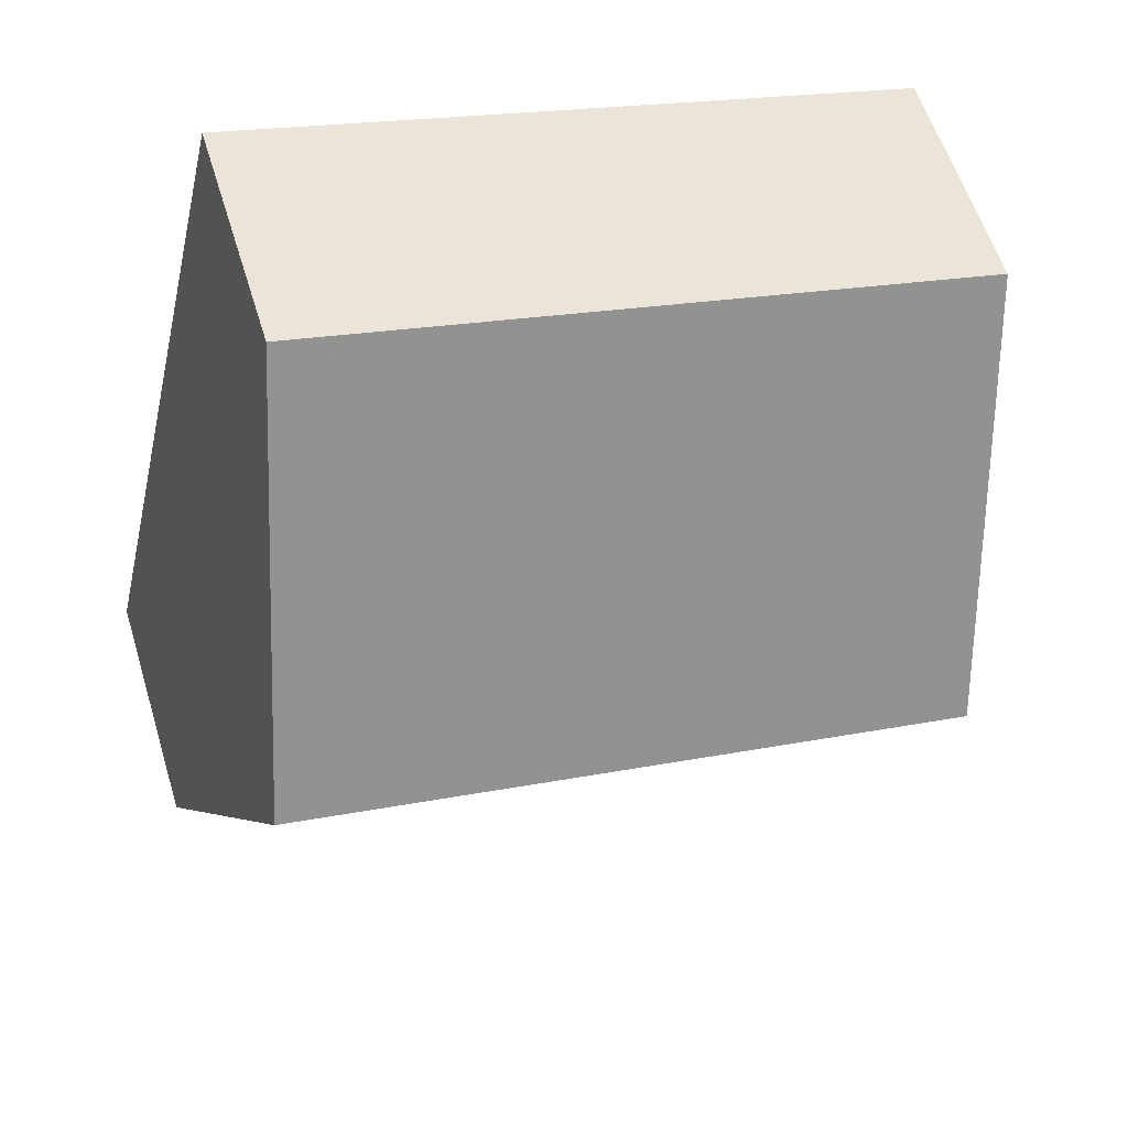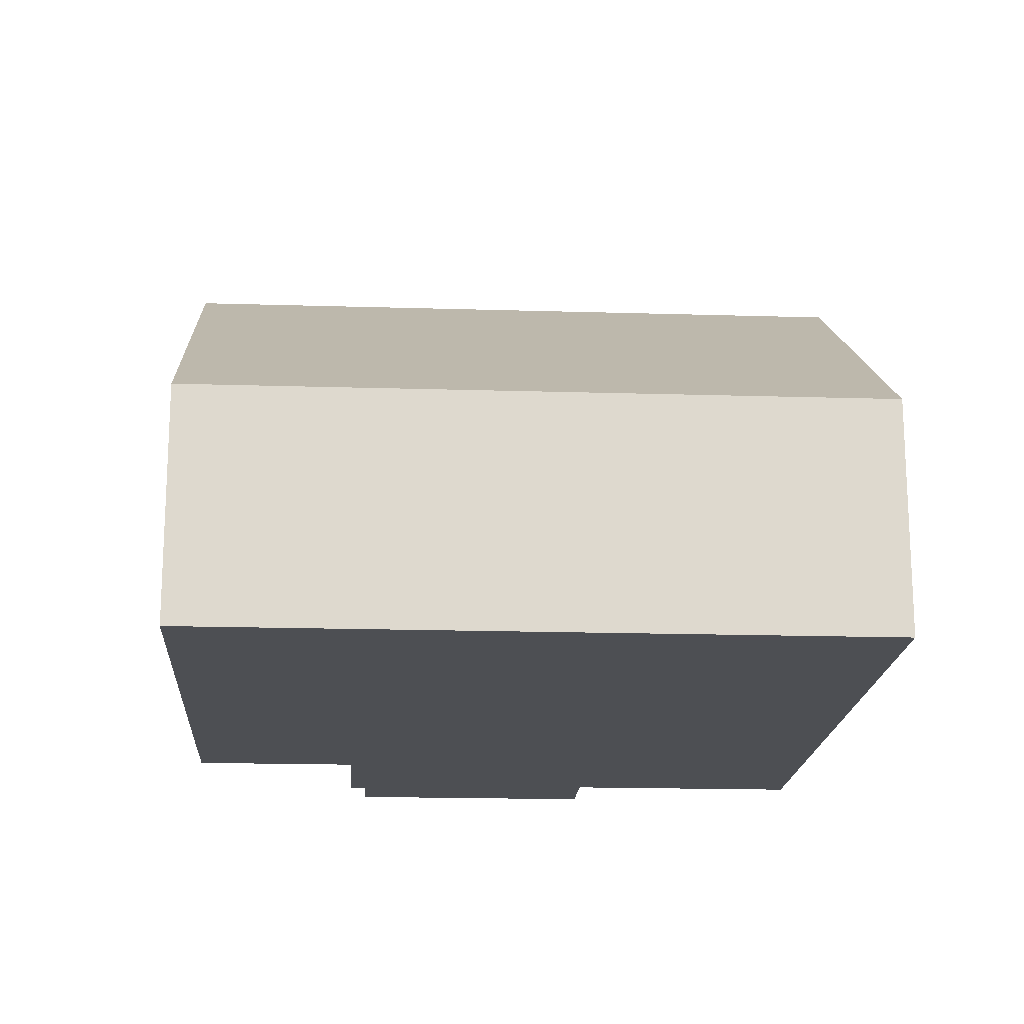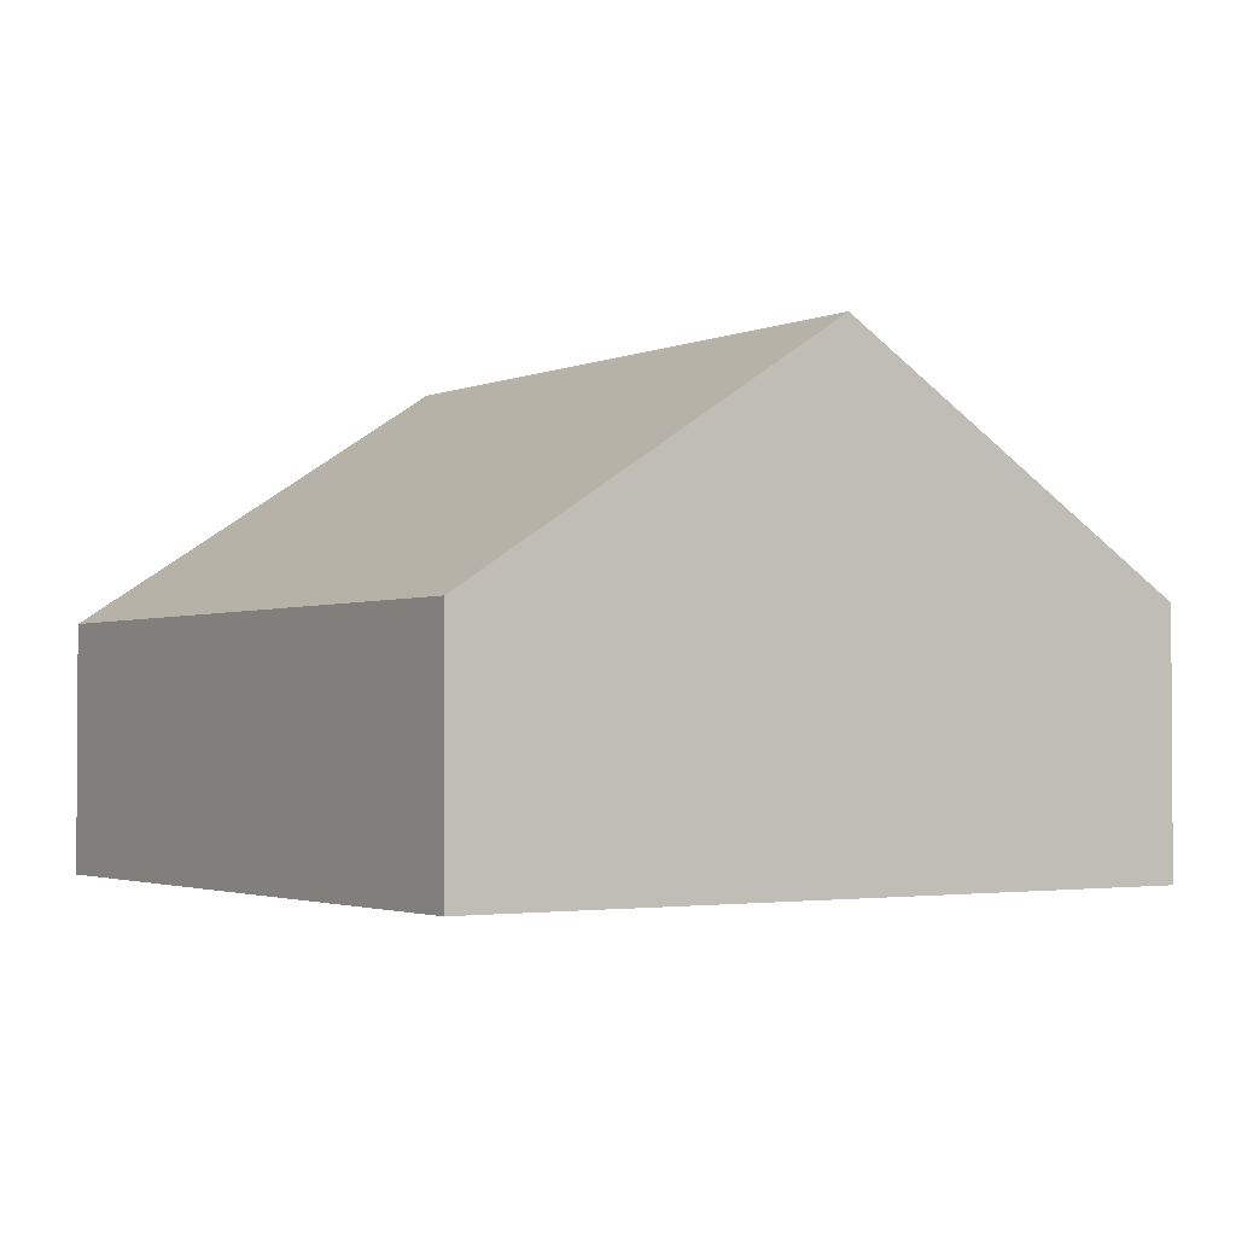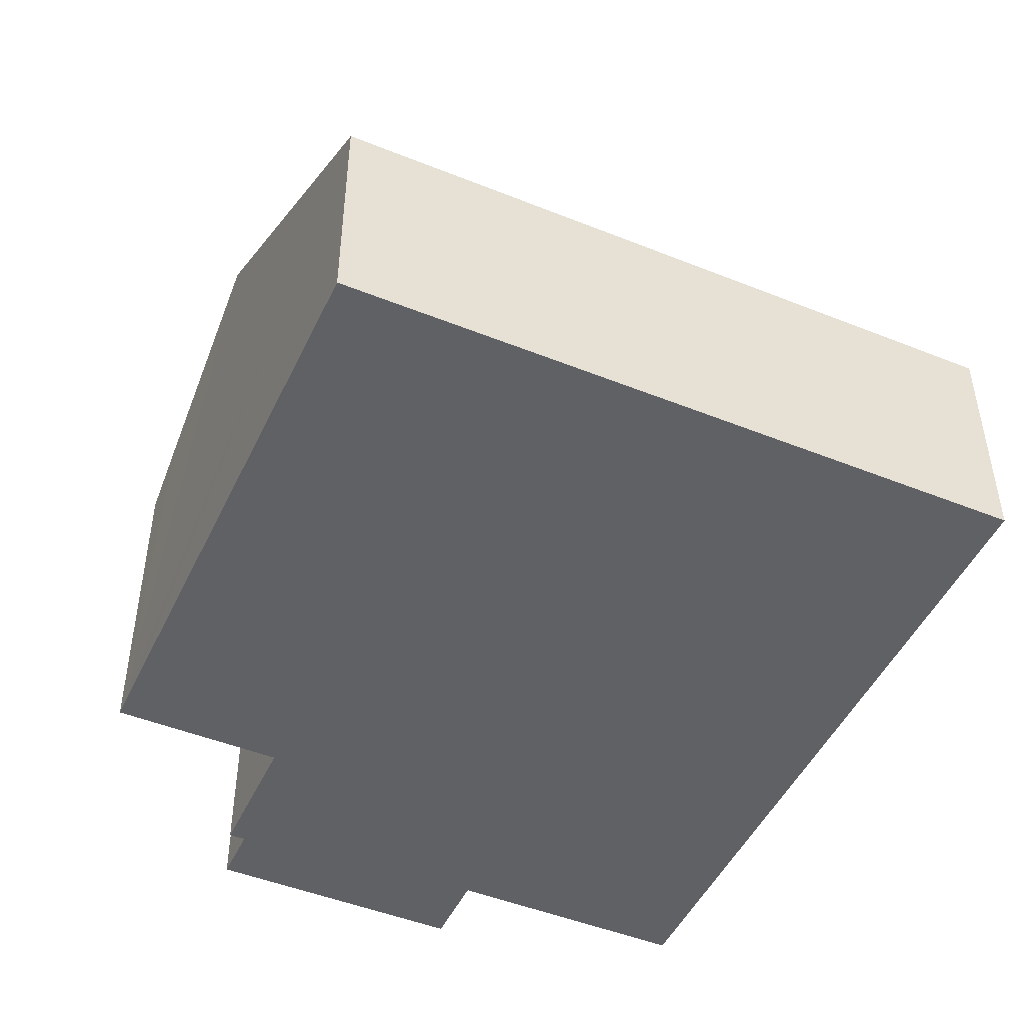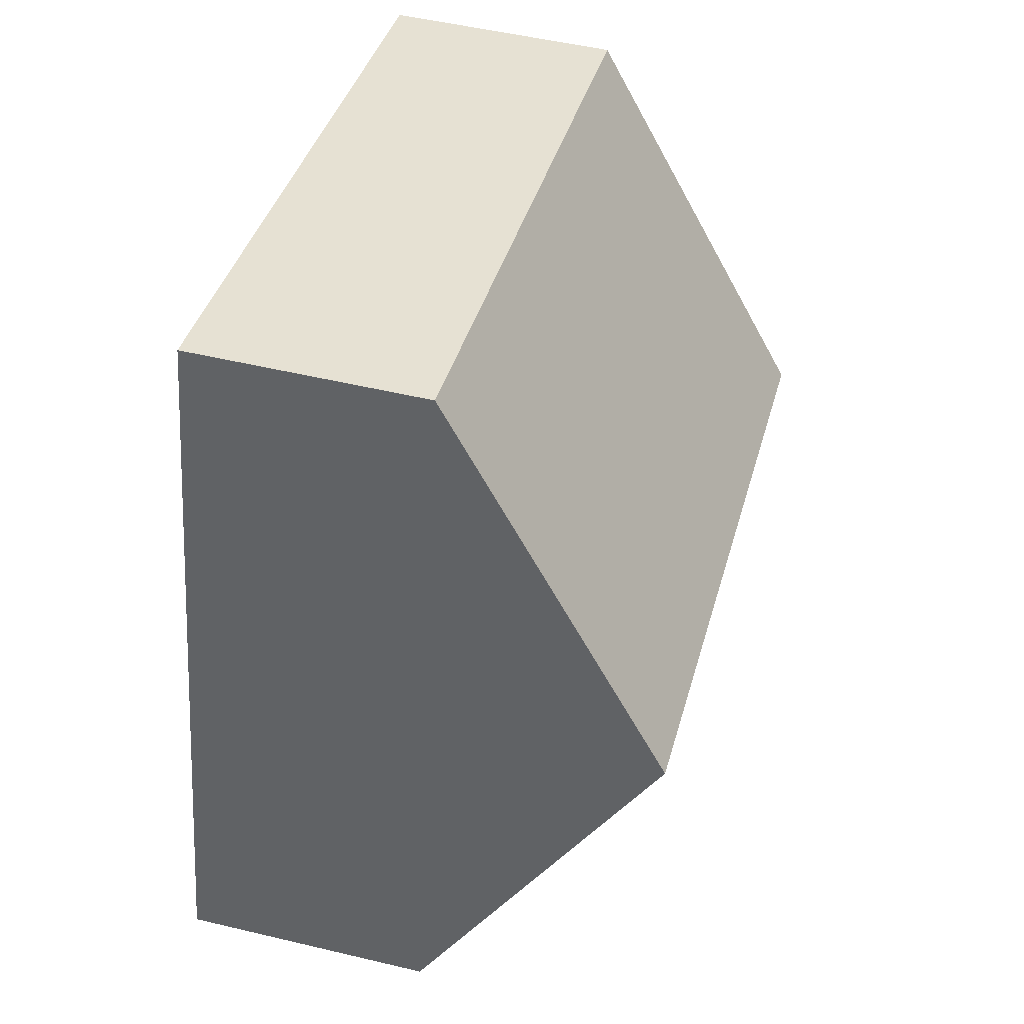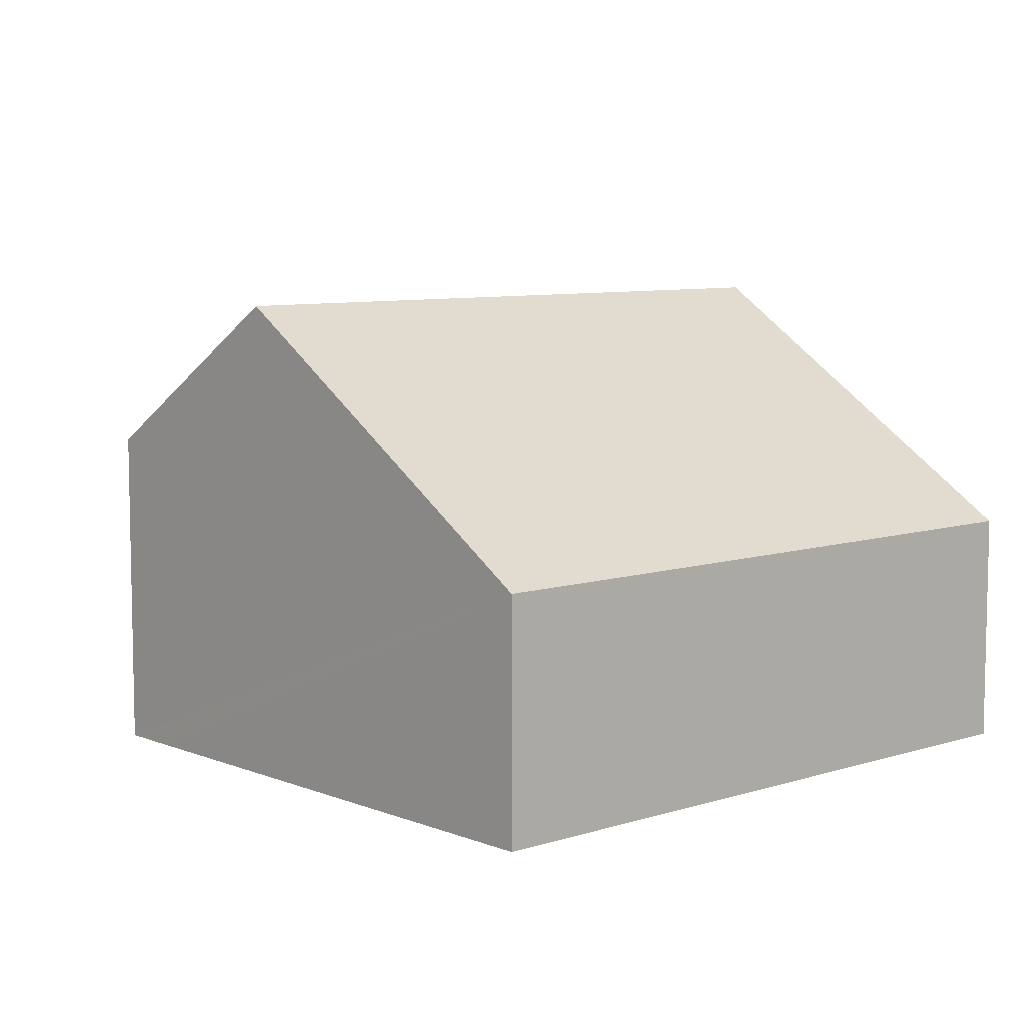
<metadata>
{"format":"obj","ext":"obj","renderer":"f3d","projection":"perspective","resolution":1024,"background":"white","views":[{"elev":57.8,"azim":163.0,"up":"+Z"},{"elev":-17.8,"azim":-16.7,"up":"+Y"},{"elev":-2.2,"azim":43.4,"up":"+Y"},{"elev":-47.8,"azim":-37.6,"up":"+Y"},{"elev":50.9,"azim":104.6,"up":"+Z"},{"elev":7.8,"azim":-55.1,"up":"+Y"}]}
</metadata>
<code>
v  10.19 3.897 -10.62
v  5.944 3.873 -11.66
v  5.937 3.892 -11.63
v  6.143 3.318 -12.51
v  10.4 3.318 -11.5
v  10.2 3.873 -10.66
v  12.75 7.967 -3.471
v  2.082 6.059 -9.059
v  1.413 7.967 -6.149
v  2.306 5.434 -10.01
v  5.112 5.433 -9.35
v  5.65 3.937 -11.63
v  5.921 3.937 -11.57
v  10.1 4.145 -10.24
v  14.13 4.145 -9.294
v  0 3.937 2.411e-16
v  2.495 3.936 0.59
v  11.3 3.937 2.669
v  10.4 7.044e-16 -11.5
v  6.143 7.66e-16 -12.51
v  5.921 7.082e-16 -11.57
v  5.65 7.121e-16 -11.63
v  2.306 6.131e-16 -10.01
v  5.112 5.725e-16 -9.35
v  14.13 5.691e-16 -9.294
v  10.1 6.273e-16 -10.24
v  5.937 7.124e-16 -11.63
v  5.944 7.142e-16 -11.66
v  2.082 5.547e-16 -9.059
v  1.413 3.765e-16 -6.149
v  0 0 0
v  2.495 -3.613e-17 0.59
v  11.3 -1.634e-16 2.669
v  12.75 2.125e-16 -3.471
v  10.2 6.526e-16 -10.66
v  10.19 6.503e-16 -10.62
g defaultobject
f 1 2 3
f 2 1 4
f 4 1 5
f 5 1 6
f 7 8 9
f 8 7 10
f 10 7 11
f 11 7 12
f 12 7 13
f 13 7 3
f 3 7 14
f 14 7 15
f 1 3 14
f 16 7 9
f 7 16 17
f 7 17 18
f 19 4 5
f 4 19 20
f 21 12 13
f 12 21 22
f 11 23 10
f 23 11 24
f 25 14 15
f 14 25 26
f 3 21 13
f 21 3 2
f 21 2 4
f 21 4 20
f 21 20 27
f 27 20 28
f 12 24 11
f 24 12 22
f 23 8 10
f 8 23 9
f 9 23 16
f 16 23 29
f 16 29 30
f 16 30 31
f 31 17 16
f 17 31 18
f 18 31 32
f 18 32 33
f 33 7 18
f 7 33 34
f 7 34 15
f 15 34 25
f 26 1 14
f 1 26 6
f 6 26 5
f 5 26 35
f 5 35 19
f 35 26 36
f 20 36 26
f 36 20 19
f 36 19 35
f 30 32 31
f 32 30 33
f 33 30 34
f 34 30 29
f 34 29 23
f 34 23 24
f 34 24 22
f 34 22 26
f 34 26 25
f 26 22 21
f 26 21 27
f 26 27 28
f 26 28 20

</code>
